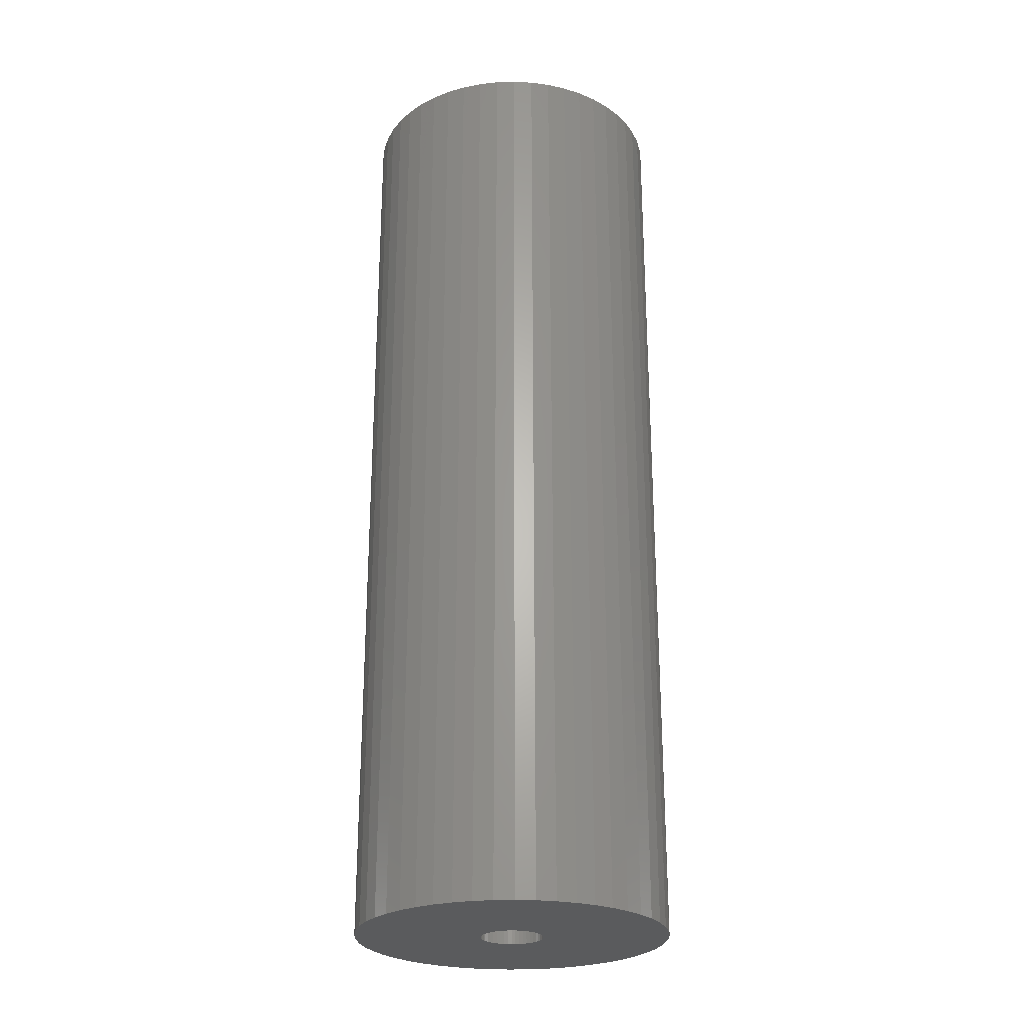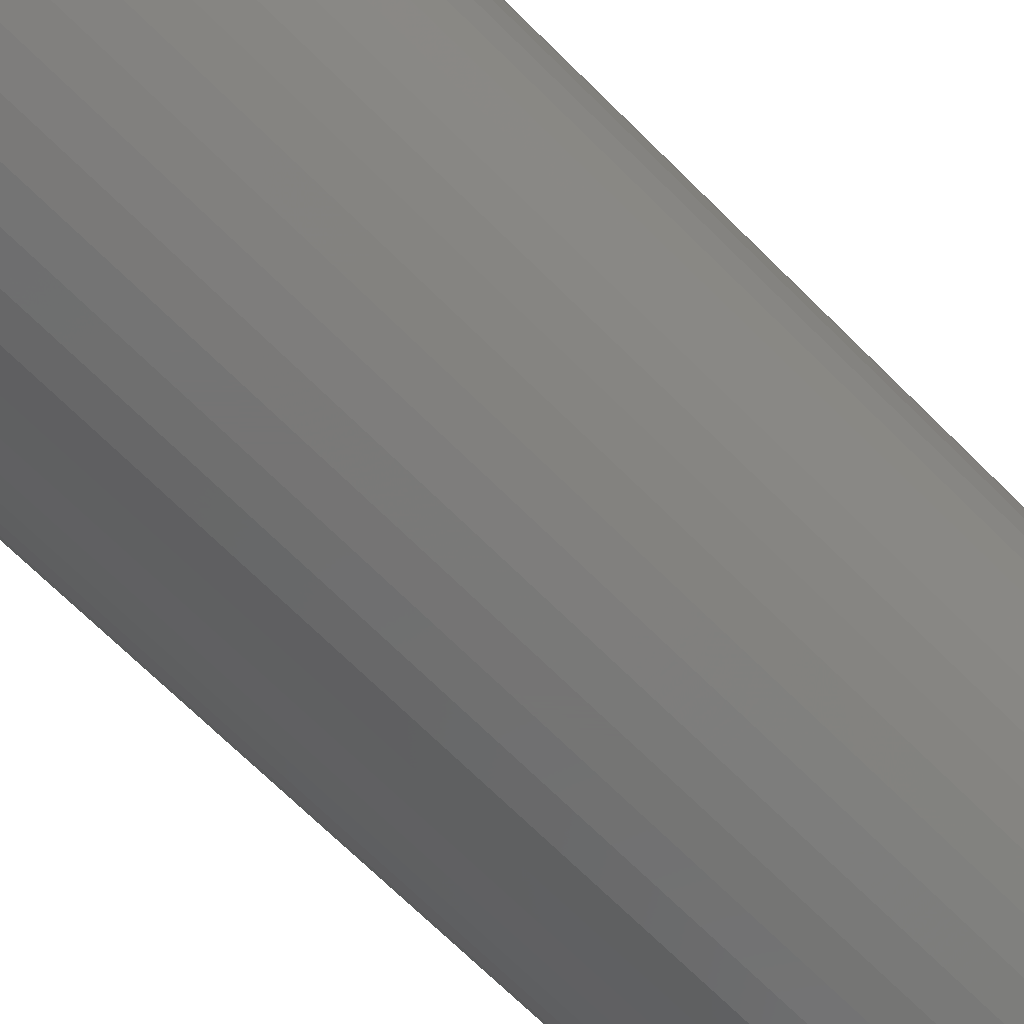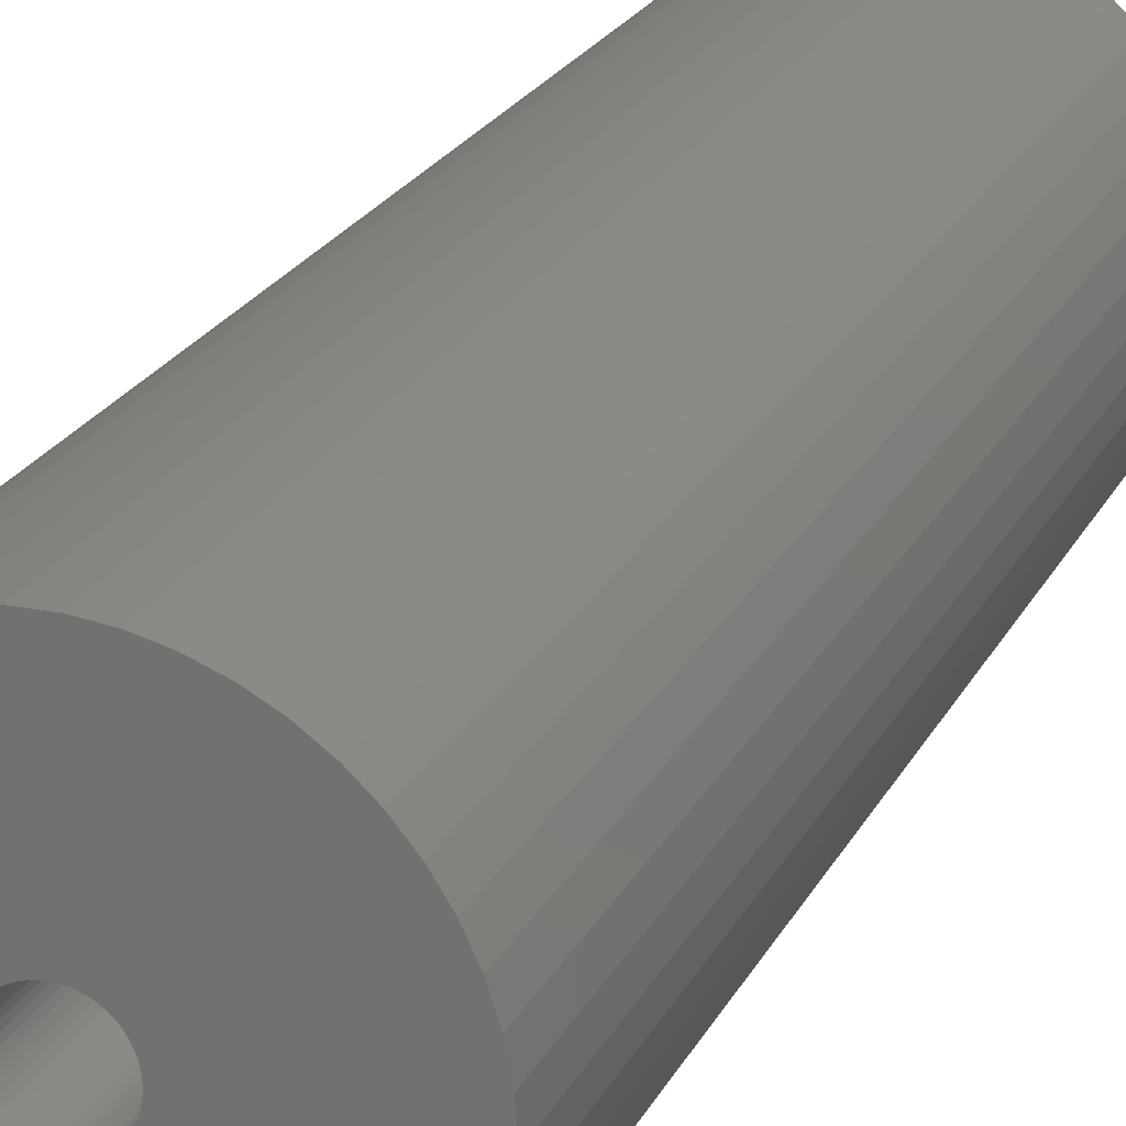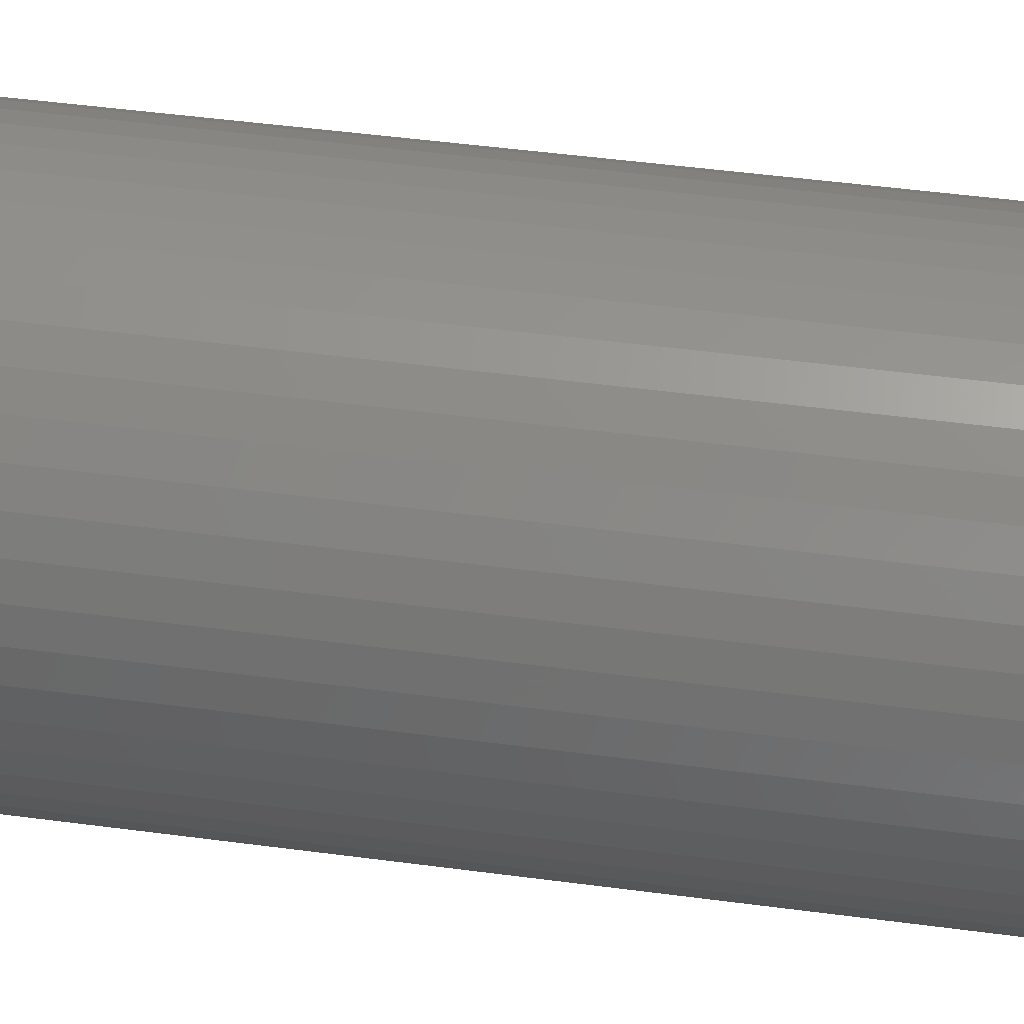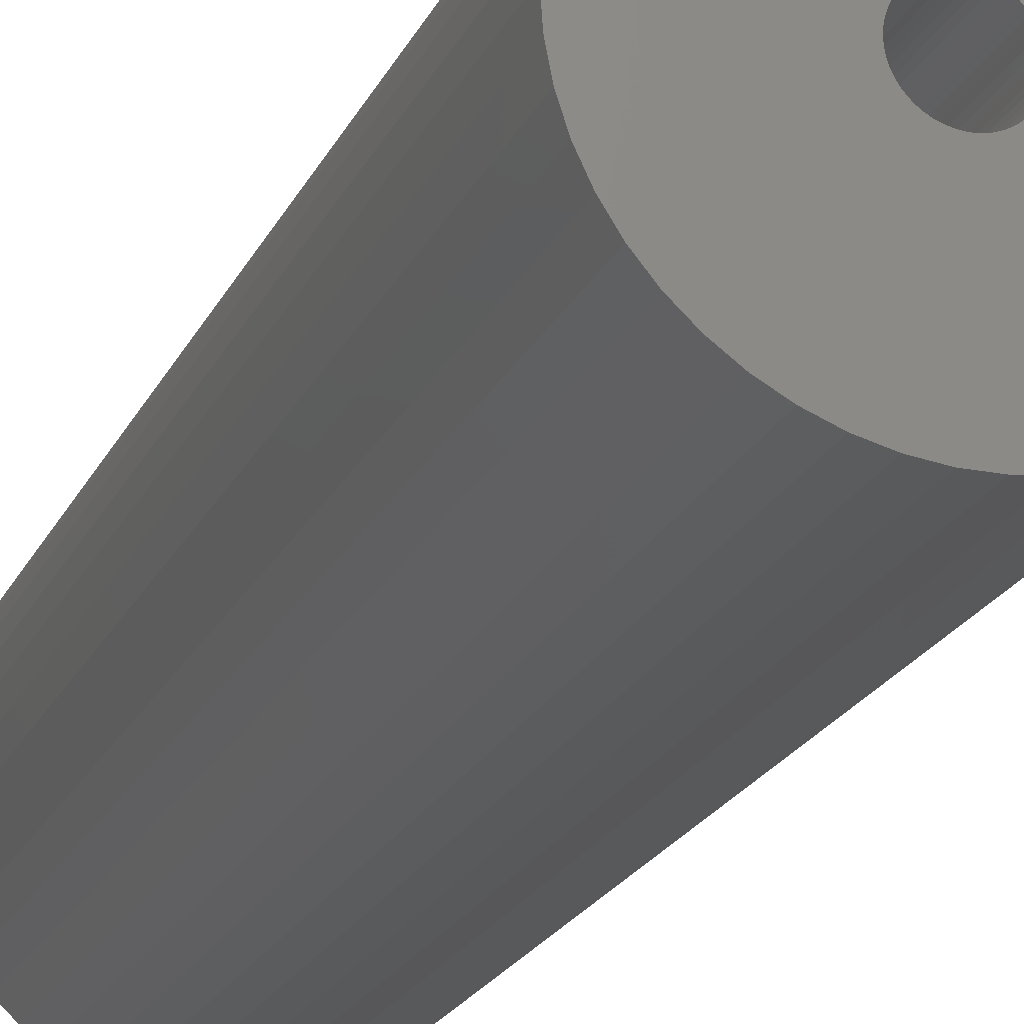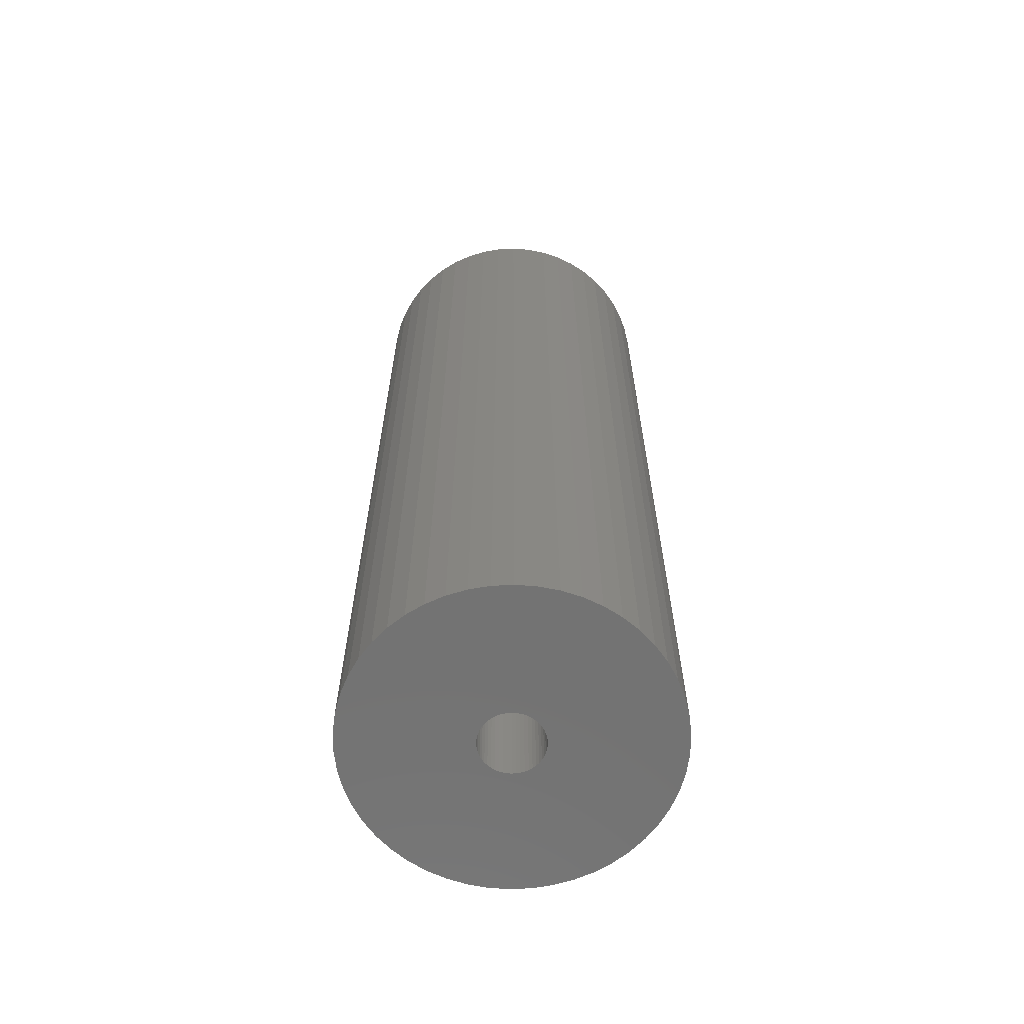
<metadata>
{"format":"stl","ext":"stl","renderer":"f3d","projection":"perspective","resolution":1024,"background":"white","views":[{"elev":-25.6,"azim":53.1,"up":"+Z"},{"elev":-66.8,"azim":-135.4,"up":"+Y"},{"elev":21.2,"azim":-160.0,"up":"+Y"},{"elev":43.9,"azim":-80.9,"up":"+Y"},{"elev":-21.1,"azim":160.5,"up":"+Y"},{"elev":-64.5,"azim":-90.7,"up":"+Z"}]}
</metadata>
<code>
# stl→obj: 200 verts, 400 faces
v 12.5 0 37.5
v 12.4 1.567 -37.5
v 12.4 1.567 37.5
v 12.5 0 -37.5
v -12.5 0 -37.5
v -12.4 1.567 37.5
v -12.4 1.567 -37.5
v -12.5 0 37.5
v 0.7849 12.48 -37.5
v -0.7849 12.48 37.5
v 0.7849 12.48 37.5
v -0.7849 12.48 -37.5
v -0.7849 -12.48 -37.5
v 0.7849 -12.48 37.5
v -0.7849 -12.48 37.5
v 0.7849 -12.48 -37.5
v 9.112 8.557 -37.5
v 7.968 9.631 37.5
v 9.112 8.557 37.5
v 7.968 9.631 -37.5
v -7.968 9.631 -37.5
v -9.112 8.557 37.5
v -7.968 9.631 37.5
v -9.112 8.557 -37.5
v -3.863 11.89 -37.5
v -5.322 11.31 37.5
v -3.863 11.89 37.5
v -5.322 11.31 -37.5
v 11.62 4.602 37.5
v 10.95 6.022 -37.5
v 10.95 6.022 37.5
v 11.62 4.602 -37.5
v 12.11 3.109 -37.5
v 12.11 3.109 37.5
v 10.11 7.347 -37.5
v 10.11 7.347 37.5
v 5.322 11.31 -37.5
v 3.863 11.89 37.5
v 5.322 11.31 37.5
v 3.863 11.89 -37.5
v 2.342 12.28 37.5
v 2.342 12.28 -37.5
v 6.698 10.55 -37.5
v 6.698 10.55 37.5
v -11.62 4.602 -37.5
v -10.95 6.022 37.5
v -10.95 6.022 -37.5
v -11.62 4.602 37.5
v -10.11 7.347 -37.5
v -10.11 7.347 37.5
v -12.11 3.109 -37.5
v -12.11 3.109 37.5
v -2.342 12.28 37.5
v -2.342 12.28 -37.5
v 2.342 -12.28 37.5
v 2.342 -12.28 -37.5
v 3.863 -11.89 -37.5
v 5.322 -11.31 37.5
v 3.863 -11.89 37.5
v 5.322 -11.31 -37.5
v 2.5 0 37.5
v 2.48 0.3133 37.5
v 12.4 -1.567 37.5
v 2.421 0.6217 37.5
v 2.48 -0.3133 37.5
v 2.324 0.9203 37.5
v 12.11 -3.109 37.5
v 2.191 1.204 37.5
v 2.421 -0.6217 37.5
v 2.023 1.469 37.5
v 11.62 -4.602 37.5
v 1.822 1.711 37.5
v 2.324 -0.9203 37.5
v 1.594 1.926 37.5
v 10.95 -6.022 37.5
v 1.34 2.111 37.5
v 2.191 -1.204 37.5
v 1.064 2.262 37.5
v 10.11 -7.347 37.5
v 2.023 -1.469 37.5
v 0.7725 2.378 37.5
v 0.4685 2.456 37.5
v 0.157 2.495 37.5
v -0.157 2.495 37.5
v -0.4685 2.456 37.5
v -0.7725 2.378 37.5
v -1.064 2.262 37.5
v -1.34 2.111 37.5
v -6.698 10.55 37.5
v -1.594 1.926 37.5
v -1.822 1.711 37.5
v -2.023 1.469 37.5
v 9.112 -8.557 37.5
v 1.822 -1.711 37.5
v 7.968 -9.631 37.5
v 1.594 -1.926 37.5
v 6.698 -10.55 37.5
v 1.34 -2.111 37.5
v 1.064 -2.262 37.5
v 0.7725 -2.378 37.5
v 0.4685 -2.456 37.5
v 0.157 -2.495 37.5
v -0.157 -2.495 37.5
v -0.4685 -2.456 37.5
v -2.342 -12.28 37.5
v -0.7725 -2.378 37.5
v -3.863 -11.89 37.5
v -1.064 -2.262 37.5
v -5.322 -11.31 37.5
v -1.34 -2.111 37.5
v -6.698 -10.55 37.5
v -1.594 -1.926 37.5
v -7.968 -9.631 37.5
v -1.822 -1.711 37.5
v -9.112 -8.557 37.5
v -2.023 -1.469 37.5
v -10.11 -7.347 37.5
v -2.191 -1.204 37.5
v -10.95 -6.022 37.5
v -2.324 -0.9203 37.5
v -11.62 -4.602 37.5
v -2.421 -0.6217 37.5
v -12.11 -3.109 37.5
v -2.48 -0.3133 37.5
v -12.4 -1.567 37.5
v -2.5 0 37.5
v -2.191 1.204 37.5
v -2.324 0.9203 37.5
v -2.421 0.6217 37.5
v -2.48 0.3133 37.5
v -6.698 10.55 -37.5
v 12.4 -1.567 -37.5
v 6.698 -10.55 -37.5
v 7.968 -9.631 -37.5
v 9.112 -8.557 -37.5
v 12.11 -3.109 -37.5
v -10.95 -6.022 -37.5
v -11.62 -4.602 -37.5
v 2.5 0 -37.5
v 2.48 -0.3133 -37.5
v 2.421 -0.6217 -37.5
v 11.62 -4.602 -37.5
v 2.48 0.3133 -37.5
v 2.324 -0.9203 -37.5
v 10.95 -6.022 -37.5
v 2.191 -1.204 -37.5
v 10.11 -7.347 -37.5
v 2.421 0.6217 -37.5
v 2.023 -1.469 -37.5
v 1.822 -1.711 -37.5
v 2.324 0.9203 -37.5
v 1.594 -1.926 -37.5
v 1.34 -2.111 -37.5
v 2.191 1.204 -37.5
v 1.064 -2.262 -37.5
v 2.023 1.469 -37.5
v 0.7725 -2.378 -37.5
v 0.4685 -2.456 -37.5
v 0.157 -2.495 -37.5
v -0.157 -2.495 -37.5
v -0.4685 -2.456 -37.5
v -2.342 -12.28 -37.5
v -0.7725 -2.378 -37.5
v -3.863 -11.89 -37.5
v -1.064 -2.262 -37.5
v -5.322 -11.31 -37.5
v -1.34 -2.111 -37.5
v -6.698 -10.55 -37.5
v -1.594 -1.926 -37.5
v -7.968 -9.631 -37.5
v -1.822 -1.711 -37.5
v -9.112 -8.557 -37.5
v -2.023 -1.469 -37.5
v -10.11 -7.347 -37.5
v 1.822 1.711 -37.5
v 1.594 1.926 -37.5
v 1.34 2.111 -37.5
v 1.064 2.262 -37.5
v 0.7725 2.378 -37.5
v 0.4685 2.456 -37.5
v 0.157 2.495 -37.5
v -0.157 2.495 -37.5
v -0.4685 2.456 -37.5
v -0.7725 2.378 -37.5
v -1.064 2.262 -37.5
v -1.34 2.111 -37.5
v -1.594 1.926 -37.5
v -1.822 1.711 -37.5
v -2.023 1.469 -37.5
v -2.191 1.204 -37.5
v -2.324 0.9203 -37.5
v -2.421 0.6217 -37.5
v -2.48 0.3133 -37.5
v -2.5 0 -37.5
v -2.191 -1.204 -37.5
v -2.324 -0.9203 -37.5
v -2.421 -0.6217 -37.5
v -12.11 -3.109 -37.5
v -2.48 -0.3133 -37.5
v -12.4 -1.567 -37.5
f 1 2 3
f 2 1 4
f 5 6 7
f 6 5 8
f 9 10 11
f 10 9 12
f 13 14 15
f 14 13 16
f 17 18 19
f 18 17 20
f 21 22 23
f 22 21 24
f 25 26 27
f 26 25 28
f 29 30 31
f 30 29 32
f 3 33 34
f 33 3 2
f 31 35 36
f 35 31 30
f 37 38 39
f 38 37 40
f 40 41 38
f 41 40 42
f 43 39 44
f 39 43 37
f 45 46 47
f 46 45 48
f 49 22 24
f 22 49 50
f 51 48 45
f 48 51 52
f 12 53 10
f 53 12 54
f 16 55 14
f 55 16 56
f 57 58 59
f 58 57 60
f 34 32 29
f 32 34 33
f 36 17 19
f 17 36 35
f 42 11 41
f 11 42 9
f 20 44 18
f 44 20 43
f 47 50 49
f 50 47 46
f 7 52 51
f 52 7 6
f 61 1 3
f 62 3 34
f 1 61 63
f 64 34 29
f 65 63 61
f 66 29 31
f 63 65 67
f 68 31 36
f 69 67 65
f 70 36 19
f 67 69 71
f 72 19 18
f 73 71 69
f 74 18 44
f 71 73 75
f 76 44 39
f 77 75 73
f 78 39 38
f 75 77 79
f 80 79 77
f 3 62 61
f 34 64 62
f 81 38 41
f 29 66 64
f 31 68 66
f 36 70 68
f 19 72 70
f 18 74 72
f 44 76 74
f 39 78 76
f 82 41 11
f 38 81 78
f 41 82 81
f 11 83 82
f 11 84 83
f 10 84 11
f 84 10 85
f 53 85 10
f 85 53 86
f 27 86 53
f 86 27 87
f 26 87 27
f 87 26 88
f 89 88 26
f 88 89 90
f 23 90 89
f 90 23 91
f 22 91 23
f 91 22 92
f 50 92 22
f 79 80 93
f 94 93 80
f 93 94 95
f 96 95 94
f 95 96 97
f 98 97 96
f 97 98 58
f 99 58 98
f 58 99 59
f 100 59 99
f 59 100 55
f 101 55 100
f 55 101 14
f 102 14 101
f 103 14 102
f 15 103 104
f 105 104 106
f 103 15 14
f 107 106 108
f 109 108 110
f 111 110 112
f 113 112 114
f 115 114 116
f 117 116 118
f 119 118 120
f 104 105 15
f 121 120 122
f 123 122 124
f 125 124 126
f 92 50 127
f 106 107 105
f 46 127 50
f 108 109 107
f 127 46 128
f 110 111 109
f 48 128 46
f 112 113 111
f 128 48 129
f 114 115 113
f 52 129 48
f 116 117 115
f 129 52 130
f 118 119 117
f 6 130 52
f 120 121 119
f 130 6 126
f 122 123 121
f 8 126 6
f 124 125 123
f 126 8 125
f 28 89 26
f 89 28 131
f 131 23 89
f 23 131 21
f 54 27 53
f 27 54 25
f 63 4 1
f 4 63 132
f 60 97 58
f 97 60 133
f 134 93 95
f 93 134 135
f 67 132 63
f 132 67 136
f 137 121 138
f 121 137 119
f 139 4 132
f 140 132 136
f 4 139 2
f 141 136 142
f 143 2 139
f 144 142 145
f 2 143 33
f 146 145 147
f 148 33 143
f 149 147 135
f 33 148 32
f 150 135 134
f 151 32 148
f 152 134 133
f 32 151 30
f 153 133 60
f 154 30 151
f 155 60 57
f 30 154 35
f 156 35 154
f 132 140 139
f 136 141 140
f 157 57 56
f 142 144 141
f 145 146 144
f 147 149 146
f 135 150 149
f 134 152 150
f 133 153 152
f 60 155 153
f 158 56 16
f 57 157 155
f 56 158 157
f 16 159 158
f 16 160 159
f 13 160 16
f 160 13 161
f 162 161 13
f 161 162 163
f 164 163 162
f 163 164 165
f 166 165 164
f 165 166 167
f 168 167 166
f 167 168 169
f 170 169 168
f 169 170 171
f 172 171 170
f 171 172 173
f 174 173 172
f 35 156 17
f 175 17 156
f 17 175 20
f 176 20 175
f 20 176 43
f 177 43 176
f 43 177 37
f 178 37 177
f 37 178 40
f 179 40 178
f 40 179 42
f 180 42 179
f 42 180 9
f 181 9 180
f 182 9 181
f 12 182 183
f 54 183 184
f 182 12 9
f 25 184 185
f 28 185 186
f 131 186 187
f 21 187 188
f 24 188 189
f 49 189 190
f 47 190 191
f 183 54 12
f 45 191 192
f 51 192 193
f 7 193 194
f 173 174 195
f 184 25 54
f 137 195 174
f 185 28 25
f 195 137 196
f 186 131 28
f 138 196 137
f 187 21 131
f 196 138 197
f 188 24 21
f 198 197 138
f 189 49 24
f 197 198 199
f 190 47 49
f 200 199 198
f 191 45 47
f 199 200 194
f 192 51 45
f 5 194 200
f 193 7 51
f 194 5 7
f 93 147 79
f 147 93 135
f 75 142 71
f 142 75 145
f 138 123 198
f 123 138 121
f 56 59 55
f 59 56 57
f 79 145 75
f 145 79 147
f 133 95 97
f 95 133 134
f 71 136 67
f 136 71 142
f 162 15 105
f 15 162 13
f 166 107 109
f 107 166 164
f 164 105 107
f 105 164 162
f 172 117 174
f 117 172 115
f 172 113 115
f 113 172 170
f 198 125 200
f 125 198 123
f 200 8 5
f 8 200 125
f 174 119 137
f 119 174 117
f 168 109 111
f 109 168 166
f 170 111 113
f 111 170 168
f 139 62 143
f 62 139 61
f 126 193 130
f 193 126 194
f 182 83 84
f 83 182 181
f 159 103 102
f 103 159 160
f 176 72 74
f 72 176 175
f 188 90 91
f 90 188 187
f 185 86 87
f 86 185 184
f 151 68 154
f 68 151 66
f 179 78 81
f 78 179 178
f 180 81 82
f 81 180 179
f 178 76 78
f 76 178 177
f 128 190 127
f 190 128 191
f 183 84 85
f 84 183 182
f 158 102 101
f 102 158 159
f 148 66 151
f 66 148 64
f 143 64 148
f 64 143 62
f 156 72 175
f 72 156 70
f 154 70 156
f 70 154 68
f 181 82 83
f 82 181 180
f 177 74 76
f 74 177 176
f 127 189 92
f 189 127 190
f 92 188 91
f 188 92 189
f 129 191 128
f 191 129 192
f 130 192 129
f 192 130 193
f 186 87 88
f 87 186 185
f 187 88 90
f 88 187 186
f 184 85 86
f 85 184 183
f 140 61 139
f 61 140 65
f 146 73 144
f 73 146 77
f 169 114 112
f 114 169 171
f 118 196 120
f 196 118 195
f 116 195 118
f 195 116 173
f 124 194 126
f 194 124 199
f 153 99 98
f 99 153 155
f 144 69 141
f 69 144 73
f 150 80 149
f 80 150 94
f 114 173 116
f 173 114 171
f 122 199 124
f 199 122 197
f 120 197 122
f 197 120 196
f 150 96 94
f 96 150 152
f 155 100 99
f 100 155 157
f 157 101 100
f 101 157 158
f 141 65 140
f 65 141 69
f 149 77 146
f 77 149 80
f 161 106 104
f 106 161 163
f 152 98 96
f 98 152 153
f 160 104 103
f 104 160 161
f 167 112 110
f 112 167 169
f 163 108 106
f 108 163 165
f 165 110 108
f 110 165 167

</code>
